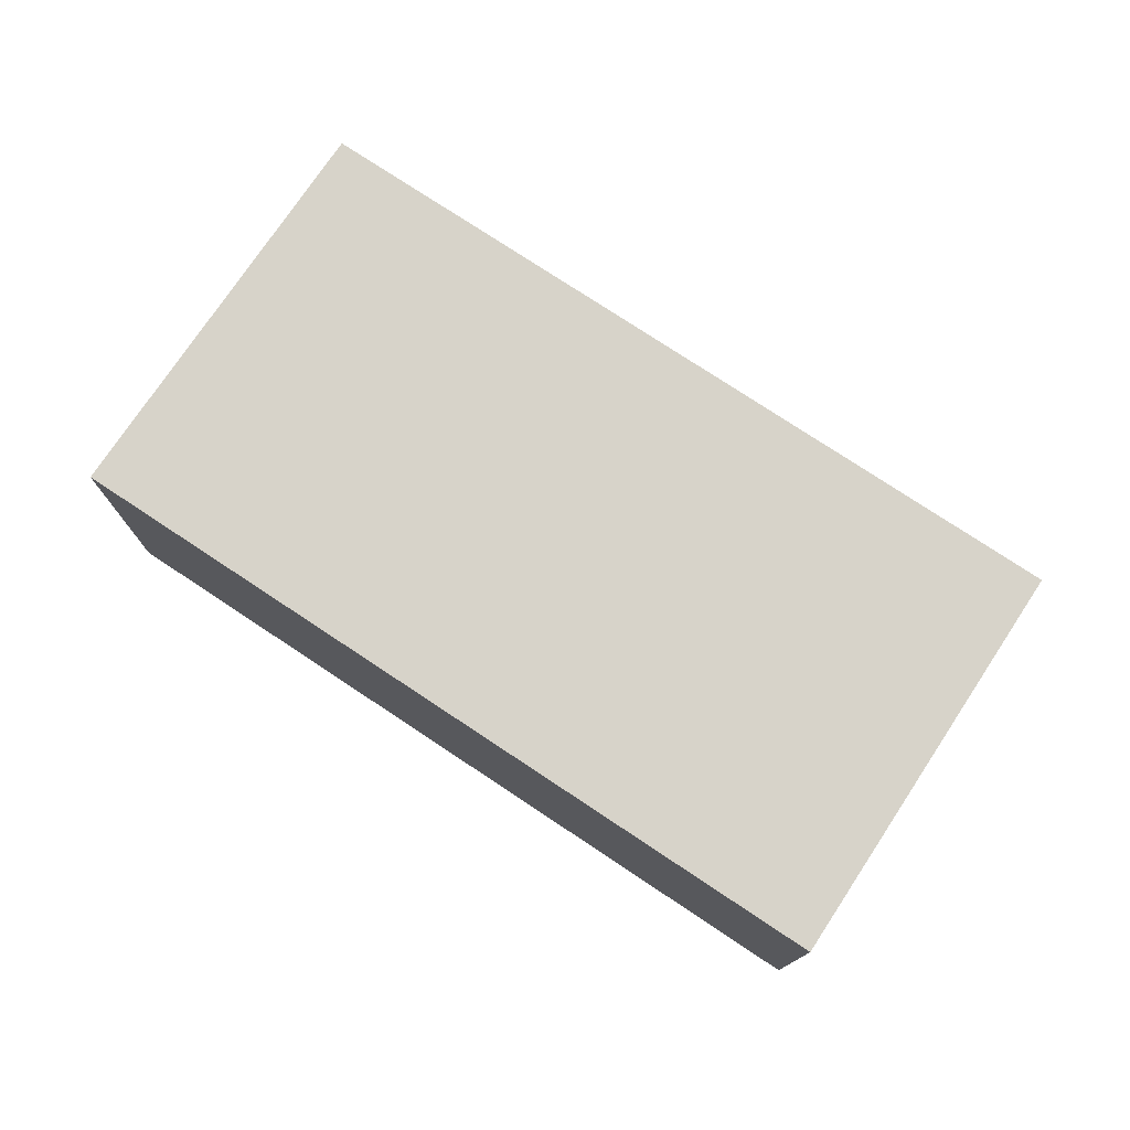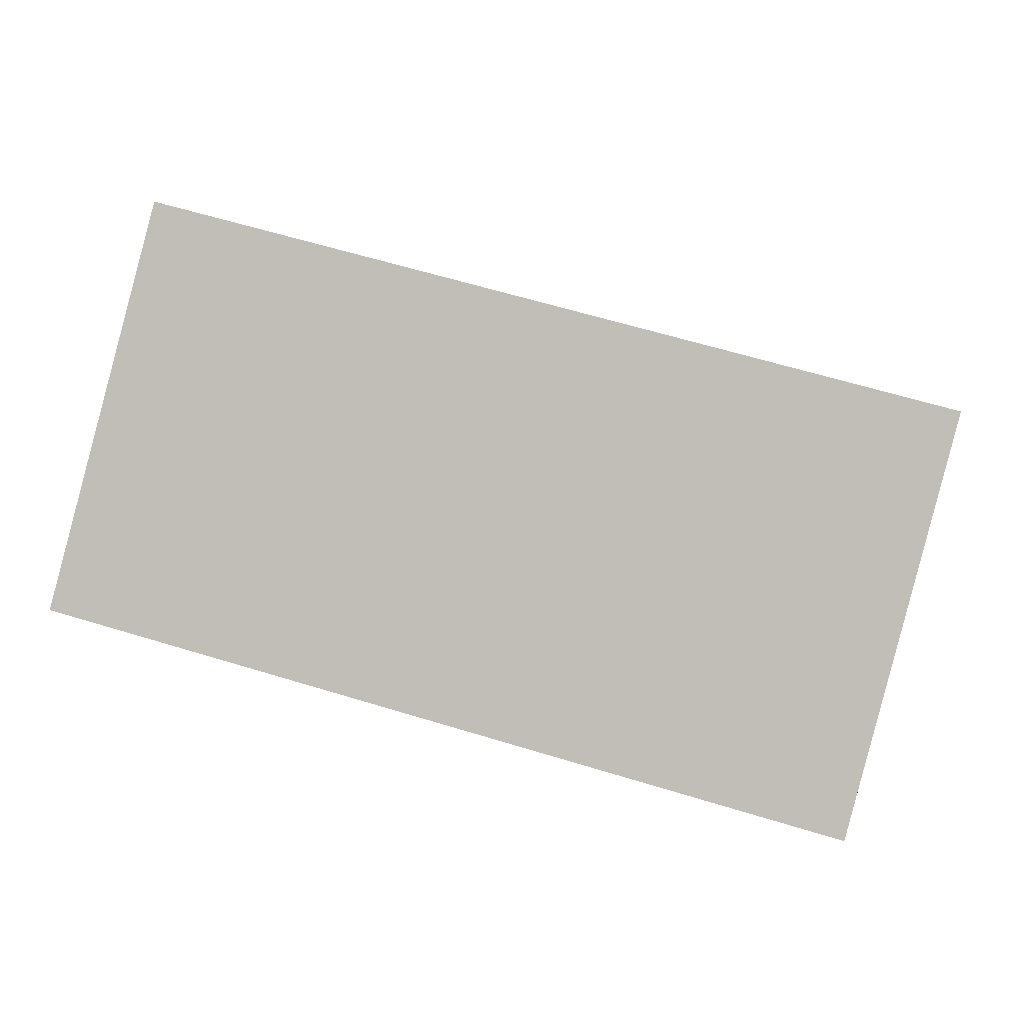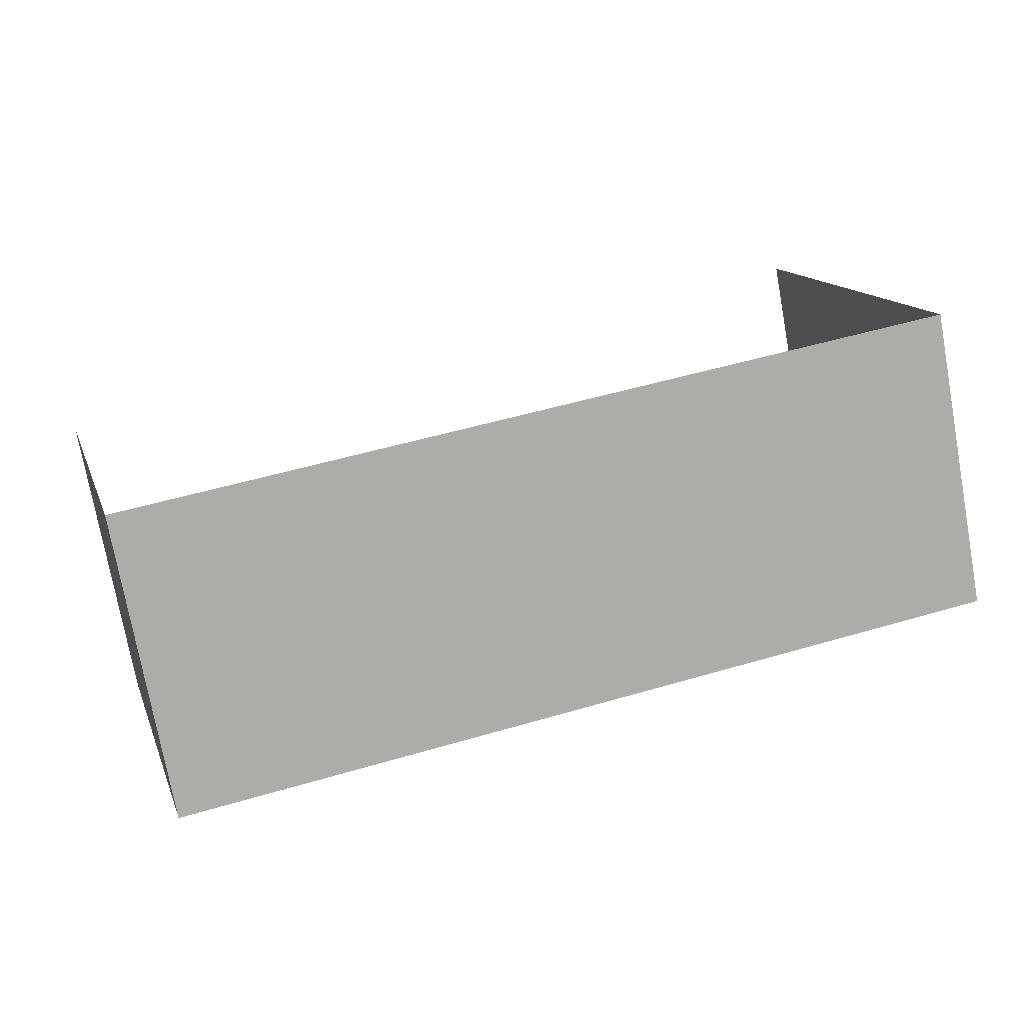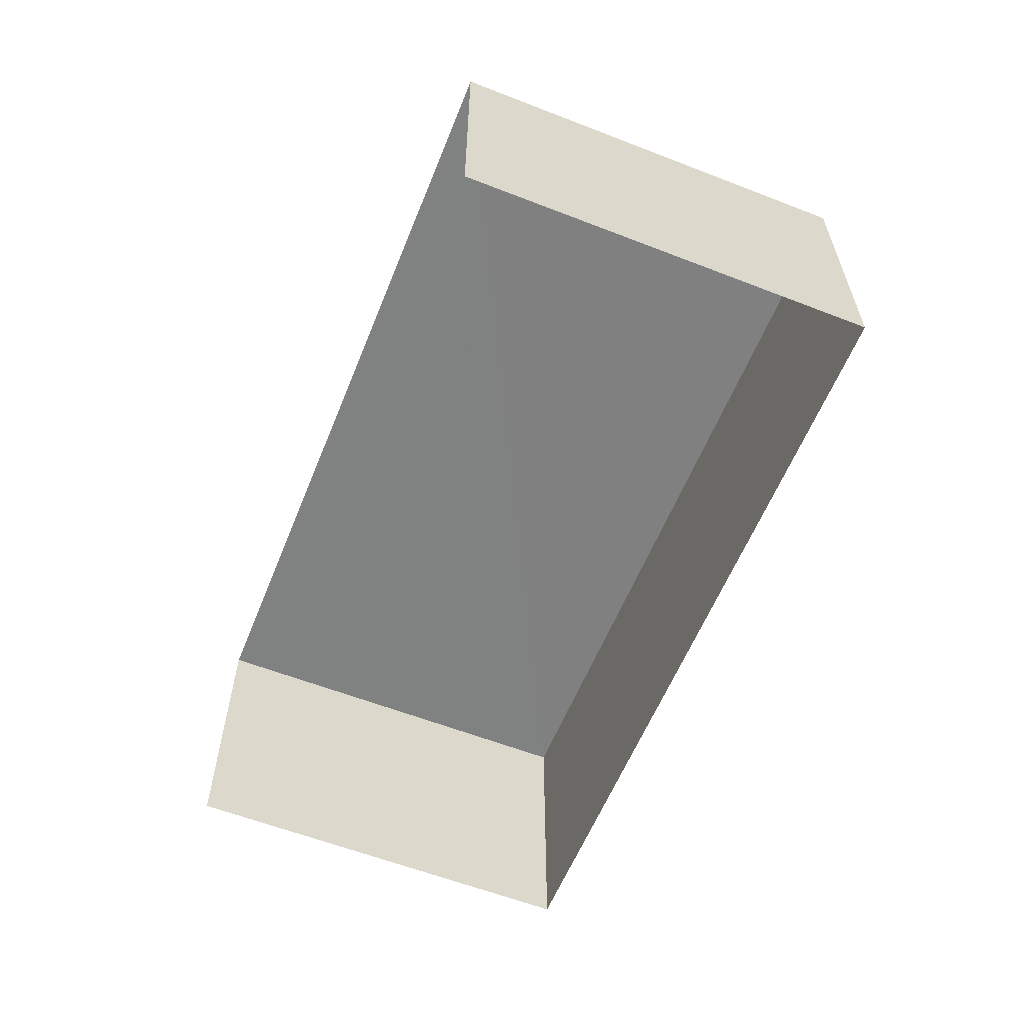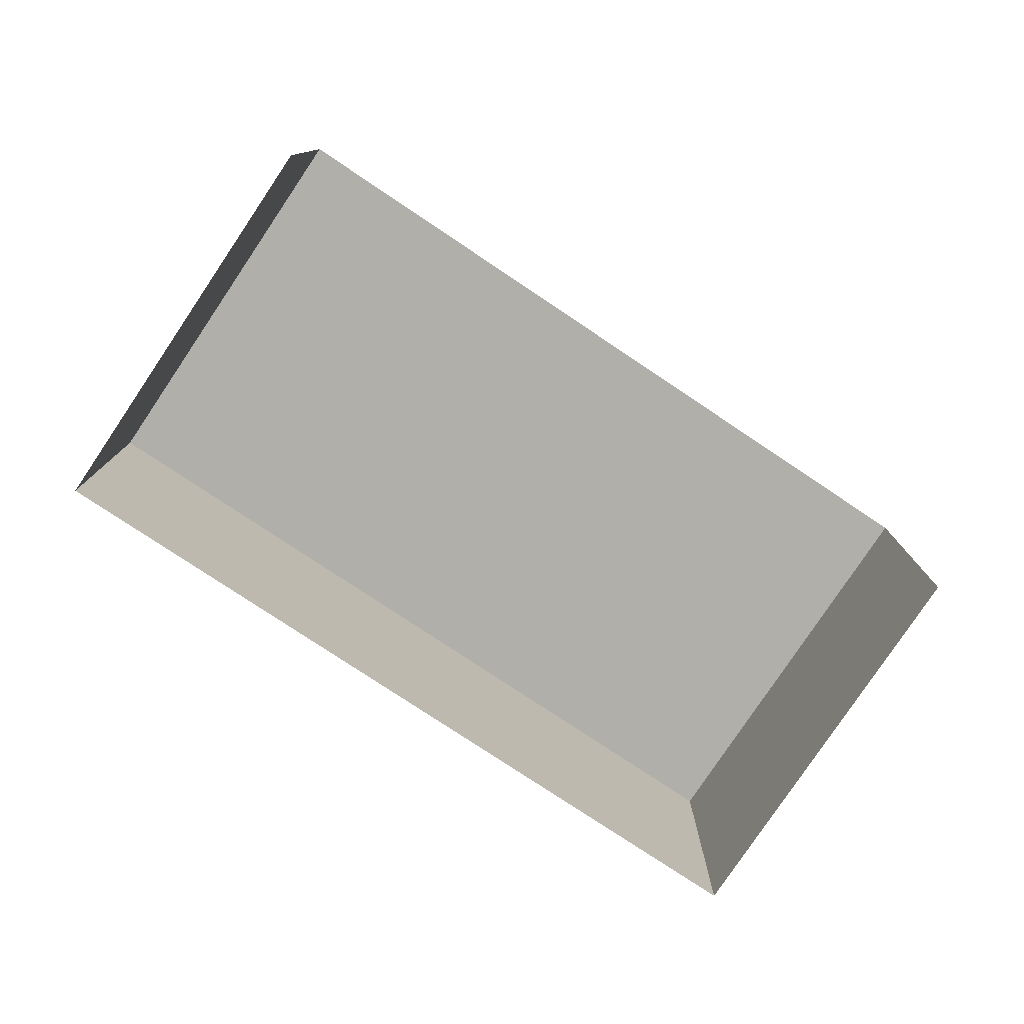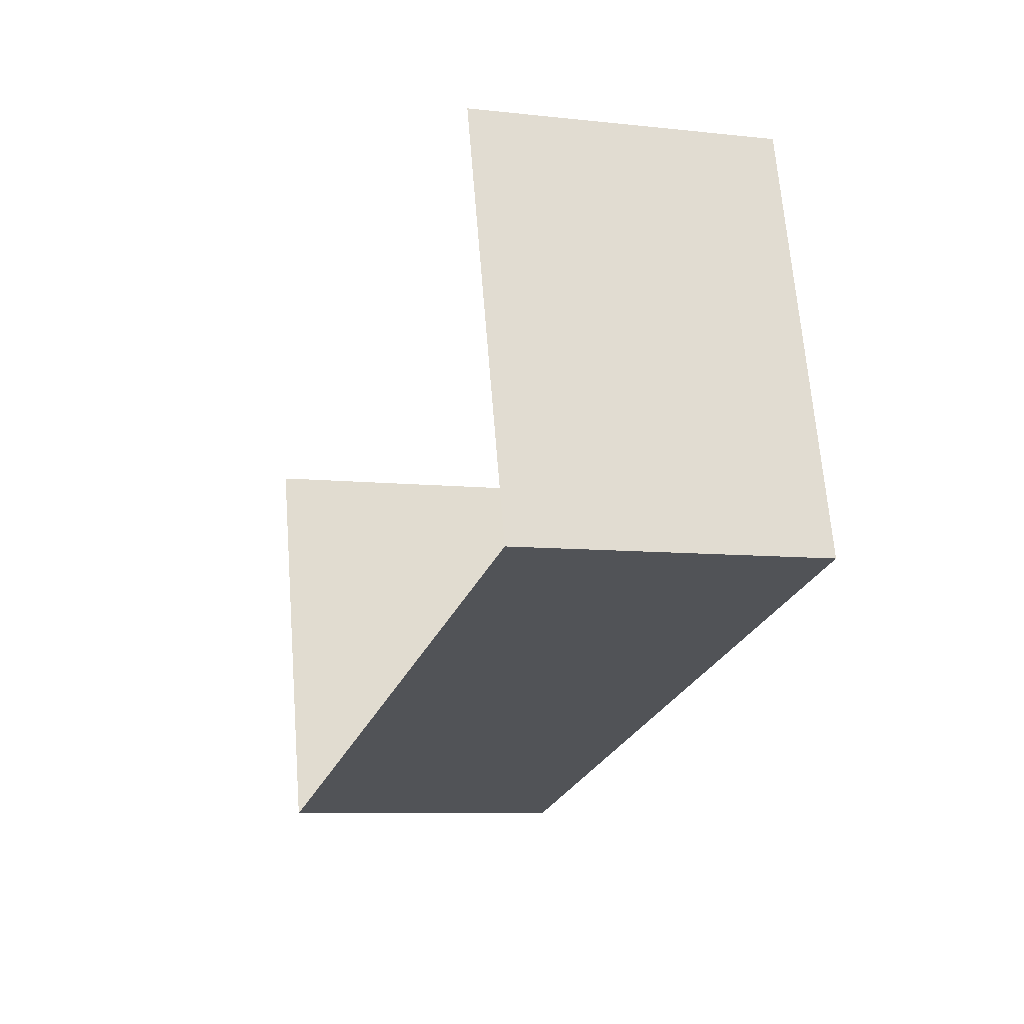
<metadata>
{"format":"obj","ext":"obj","renderer":"f3d","projection":"perspective","resolution":1024,"background":"white","views":[{"elev":76.1,"azim":18.5,"up":"+Z"},{"elev":0.6,"azim":9.1,"up":"+Y"},{"elev":-74.3,"azim":-169.7,"up":"+Y"},{"elev":-60.2,"azim":-127.0,"up":"+Z"},{"elev":-78.0,"azim":131.3,"up":"+Z"},{"elev":-8.2,"azim":-107.7,"up":"+Y"}]}
</metadata>
<code>
v -2.248e+05 -1.277e+05 14
v -2.248e+05 -1.277e+05 14
v -2.248e+05 -1.277e+05 14
v -2.248e+05 -1.277e+05 14
v -2.248e+05 -1.277e+05 15.54
v -2.248e+05 -1.277e+05 15.54
v -2.248e+05 -1.277e+05 15.54
v -2.248e+05 -1.277e+05 15.54
f 1 2 3
f 4 1 3
f 6 4 3
f 7 6 3
f 5 6 7
f 8 5 7
f 5 2 1
f 5 8 2
f 6 1 4
f 6 5 1
f 8 3 2
f 8 7 3

</code>
